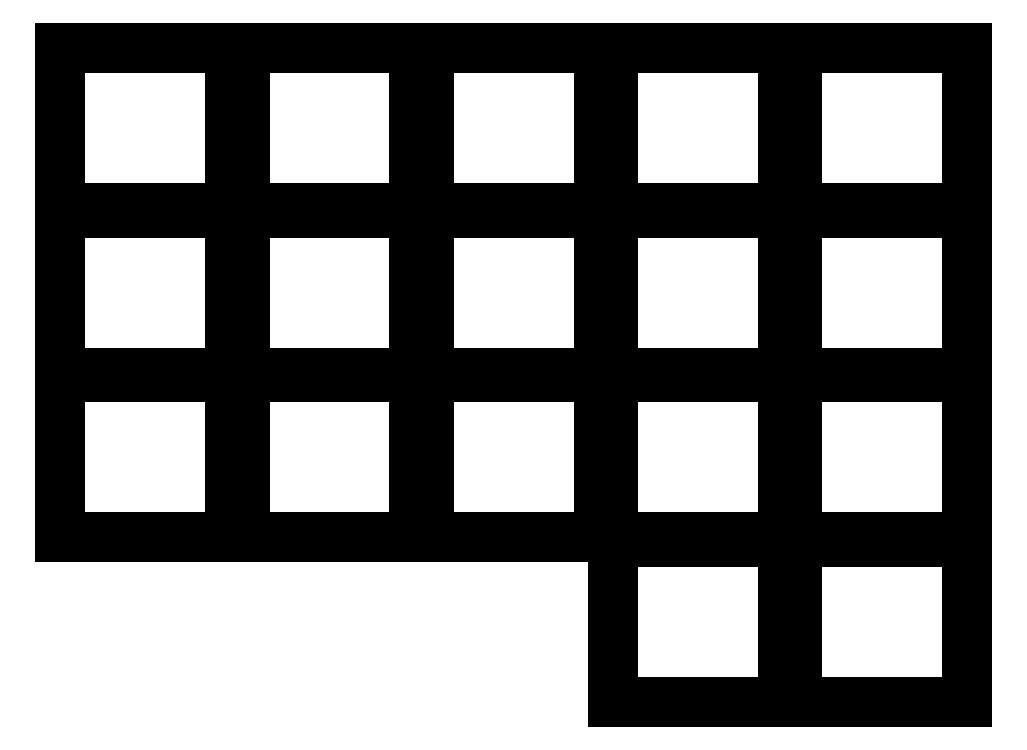
<metadata>
{"format":"dxf","ext":"dxf","renderer":"ezdxf+matplotlib","layout":"modelspace","background":"white","min_lineweight":24,"dpi":150}
</metadata>
<code>
0
SECTION
2
ENTITIES
0
LINE
8
0
10
8.75
20
25.25
11
-8.75
21
25.25
0
LINE
8
0
10
-8.75
20
25.25
11
-8.75
21
8.75
0
LINE
8
0
10
-8.75
20
8.75
11
8.75
21
8.75
0
LINE
8
0
10
8.75
20
8.75
11
8.75
21
25.25
0
LINE
8
0
10
8.75
20
42.25
11
-8.75
21
42.25
0
LINE
8
0
10
-8.75
20
42.25
11
-8.75
21
25.75
0
LINE
8
0
10
-8.75
20
25.75
11
8.75
21
25.75
0
LINE
8
0
10
8.75
20
25.75
11
8.75
21
42.25
0
LINE
8
0
10
8.75
20
59.25
11
-8.75
21
59.25
0
LINE
8
0
10
-8.75
20
59.25
11
-8.75
21
42.75
0
LINE
8
0
10
-8.75
20
42.75
11
8.75
21
42.75
0
LINE
8
0
10
8.75
20
42.75
11
8.75
21
59.25
0
LINE
8
0
10
27.75
20
25.25
11
10.25
21
25.25
0
LINE
8
0
10
10.25
20
25.25
11
10.25
21
8.75
0
LINE
8
0
10
10.25
20
8.75
11
27.75
21
8.75
0
LINE
8
0
10
27.75
20
8.75
11
27.75
21
25.25
0
LINE
8
0
10
27.75
20
42.25
11
10.25
21
42.25
0
LINE
8
0
10
10.25
20
42.25
11
10.25
21
25.75
0
LINE
8
0
10
10.25
20
25.75
11
27.75
21
25.75
0
LINE
8
0
10
27.75
20
25.75
11
27.75
21
42.25
0
LINE
8
0
10
27.75
20
59.25
11
10.25
21
59.25
0
LINE
8
0
10
10.25
20
59.25
11
10.25
21
42.75
0
LINE
8
0
10
10.25
20
42.75
11
27.75
21
42.75
0
LINE
8
0
10
27.75
20
42.75
11
27.75
21
59.25
0
LINE
8
0
10
46.75
20
25.25
11
29.25
21
25.25
0
LINE
8
0
10
29.25
20
25.25
11
29.25
21
8.75
0
LINE
8
0
10
29.25
20
8.75
11
46.75
21
8.75
0
LINE
8
0
10
46.75
20
8.75
11
46.75
21
25.25
0
LINE
8
0
10
46.75
20
42.25
11
29.25
21
42.25
0
LINE
8
0
10
29.25
20
42.25
11
29.25
21
25.75
0
LINE
8
0
10
29.25
20
25.75
11
46.75
21
25.75
0
LINE
8
0
10
46.75
20
25.75
11
46.75
21
42.25
0
LINE
8
0
10
46.75
20
59.25
11
29.25
21
59.25
0
LINE
8
0
10
29.25
20
59.25
11
29.25
21
42.75
0
LINE
8
0
10
29.25
20
42.75
11
46.75
21
42.75
0
LINE
8
0
10
46.75
20
42.75
11
46.75
21
59.25
0
LINE
8
0
10
65.75
20
8.25
11
48.25
21
8.25
0
LINE
8
0
10
48.25
20
8.25
11
48.25
21
-8.25
0
LINE
8
0
10
48.25
20
-8.25
11
65.75
21
-8.25
0
LINE
8
0
10
65.75
20
-8.25
11
65.75
21
8.25
0
LINE
8
0
10
65.75
20
25.25
11
48.25
21
25.25
0
LINE
8
0
10
48.25
20
25.25
11
48.25
21
8.75
0
LINE
8
0
10
48.25
20
8.75
11
65.75
21
8.75
0
LINE
8
0
10
65.75
20
8.75
11
65.75
21
25.25
0
LINE
8
0
10
65.75
20
42.25
11
48.25
21
42.25
0
LINE
8
0
10
48.25
20
42.25
11
48.25
21
25.75
0
LINE
8
0
10
48.25
20
25.75
11
65.75
21
25.75
0
LINE
8
0
10
65.75
20
25.75
11
65.75
21
42.25
0
LINE
8
0
10
65.75
20
59.25
11
48.25
21
59.25
0
LINE
8
0
10
48.25
20
59.25
11
48.25
21
42.75
0
LINE
8
0
10
48.25
20
42.75
11
65.75
21
42.75
0
LINE
8
0
10
65.75
20
42.75
11
65.75
21
59.25
0
LINE
8
0
10
84.75
20
8.25
11
67.25
21
8.25
0
LINE
8
0
10
67.25
20
8.25
11
67.25
21
-8.25
0
LINE
8
0
10
67.25
20
-8.25
11
84.75
21
-8.25
0
LINE
8
0
10
84.75
20
-8.25
11
84.75
21
8.25
0
LINE
8
0
10
84.75
20
25.25
11
67.25
21
25.25
0
LINE
8
0
10
67.25
20
25.25
11
67.25
21
8.75
0
LINE
8
0
10
67.25
20
8.75
11
84.75
21
8.75
0
LINE
8
0
10
84.75
20
8.75
11
84.75
21
25.25
0
LINE
8
0
10
84.75
20
42.25
11
67.25
21
42.25
0
LINE
8
0
10
67.25
20
42.25
11
67.25
21
25.75
0
LINE
8
0
10
67.25
20
25.75
11
84.75
21
25.75
0
LINE
8
0
10
84.75
20
25.75
11
84.75
21
42.25
0
LINE
8
0
10
84.75
20
59.25
11
67.25
21
59.25
0
LINE
8
0
10
67.25
20
59.25
11
67.25
21
42.75
0
LINE
8
0
10
67.25
20
42.75
11
84.75
21
42.75
0
LINE
8
0
10
84.75
20
42.75
11
84.75
21
59.25
0
ENDSEC
0
EOF

</code>
